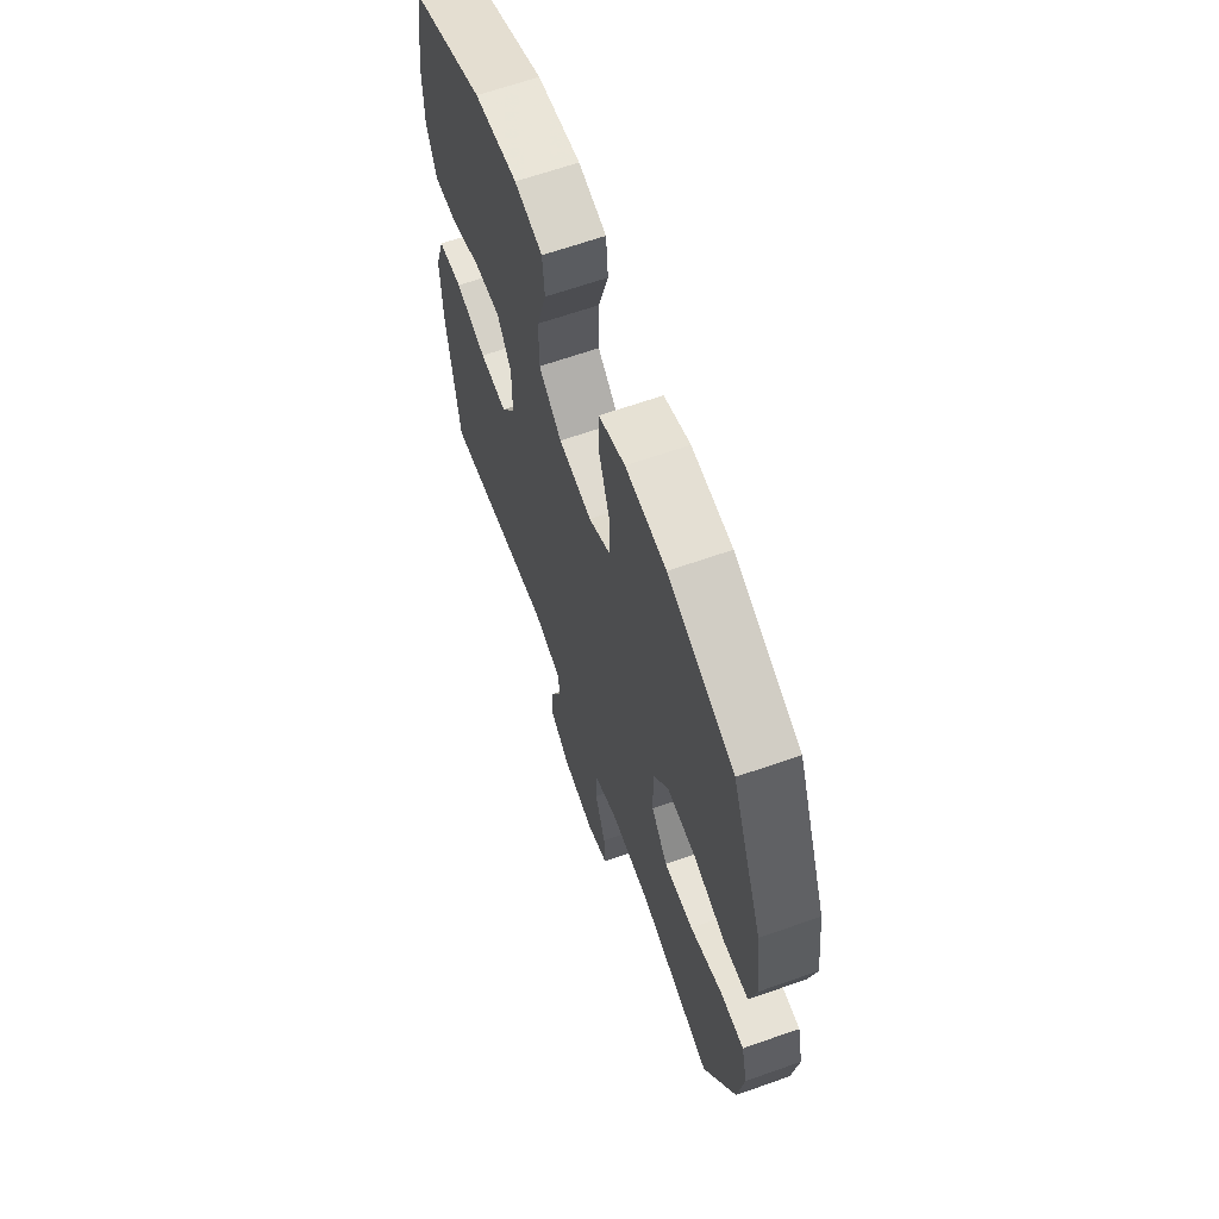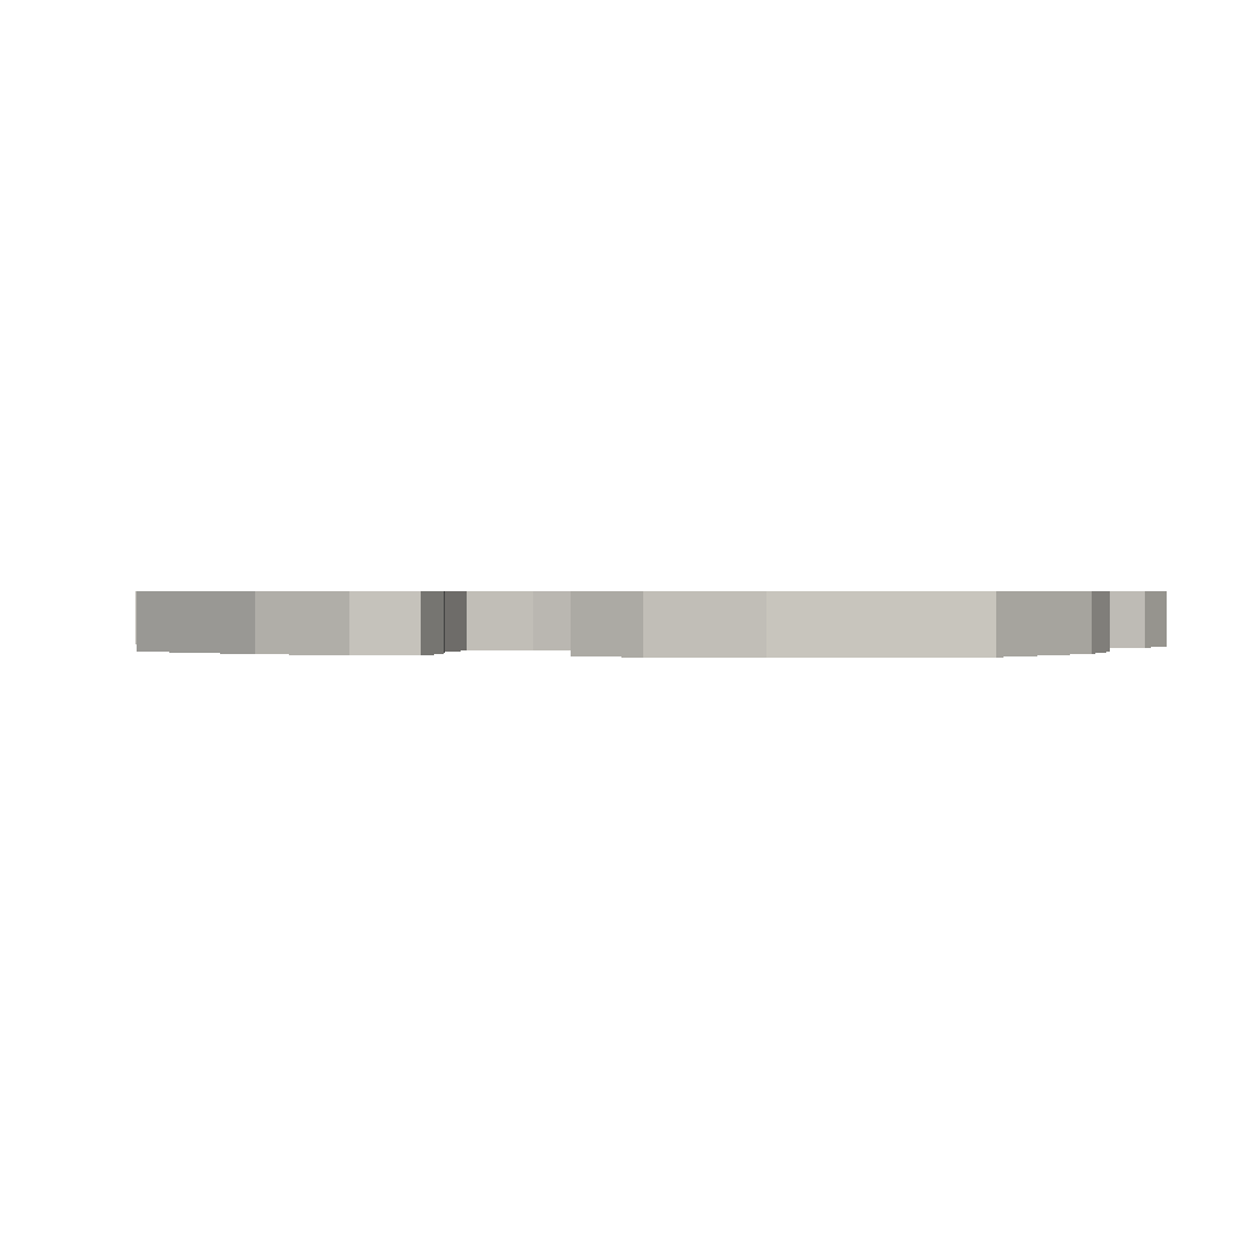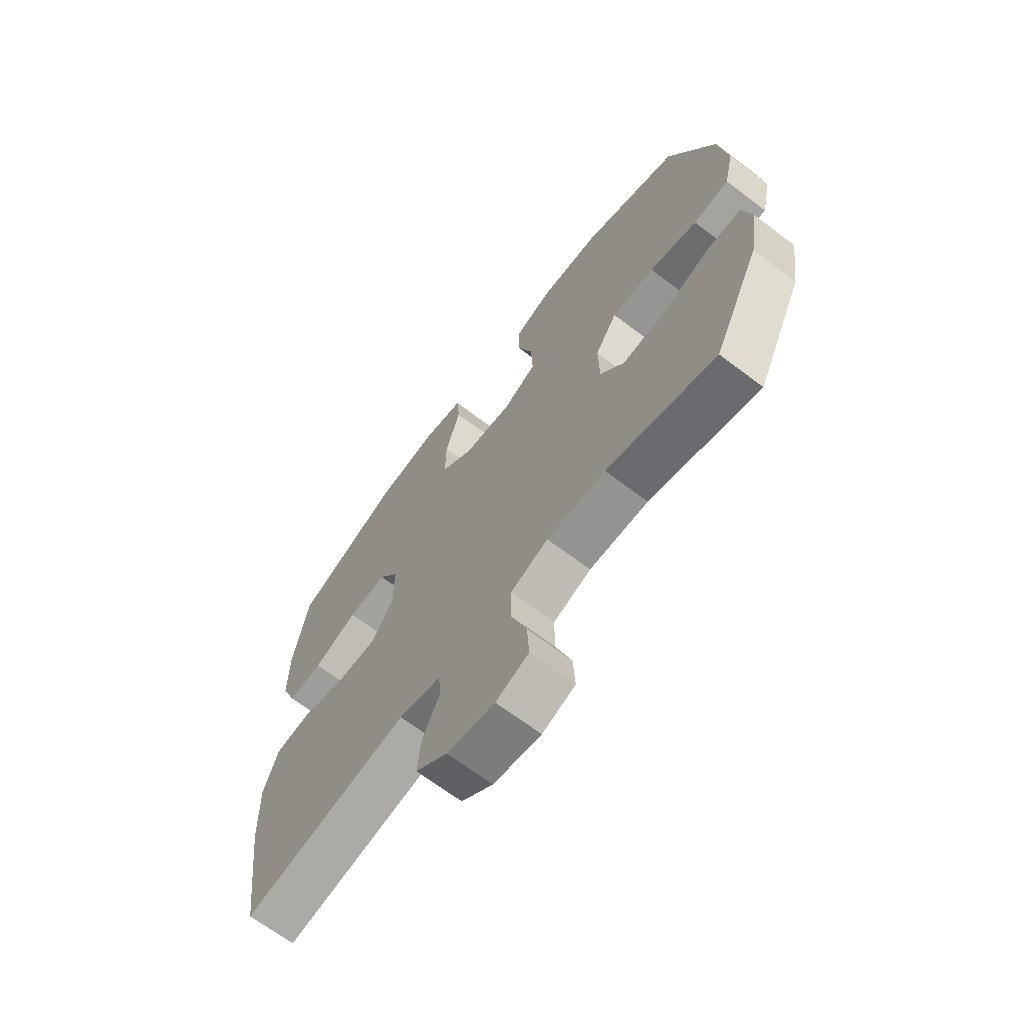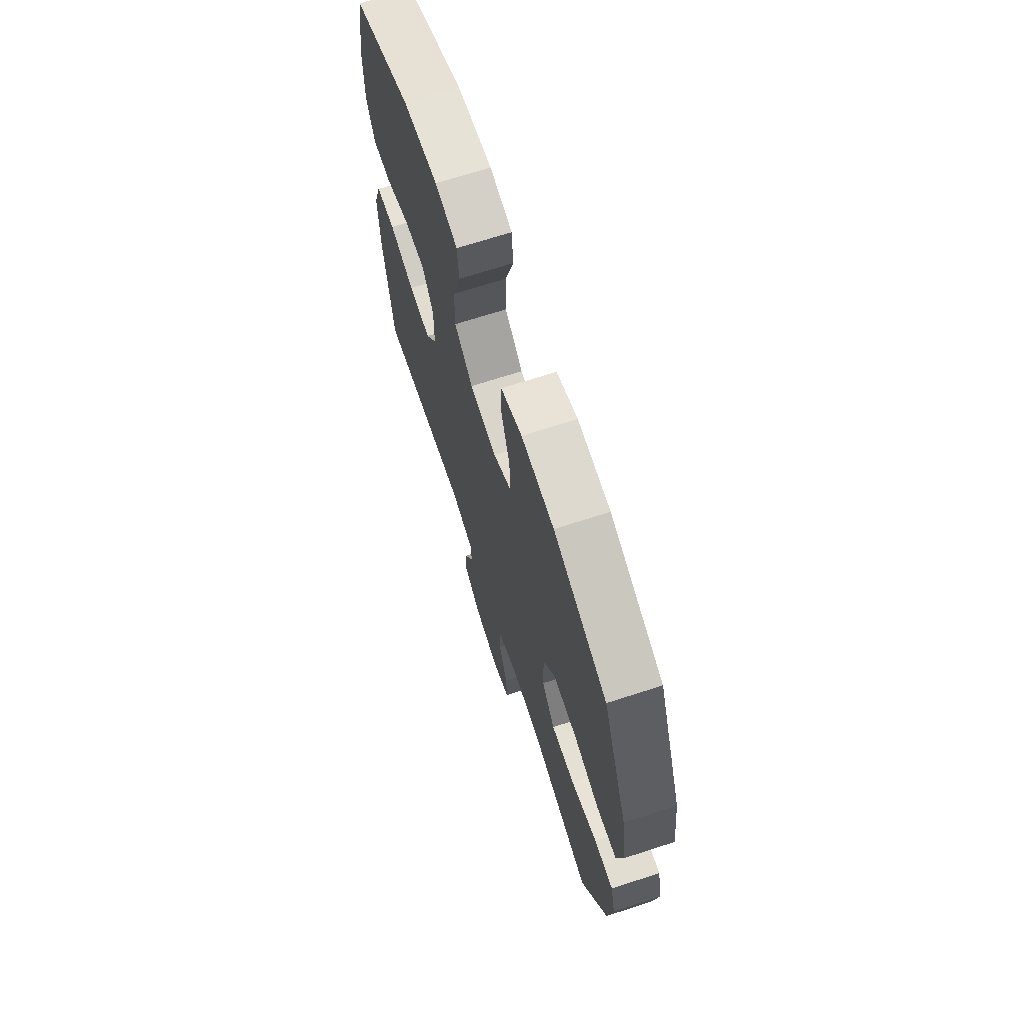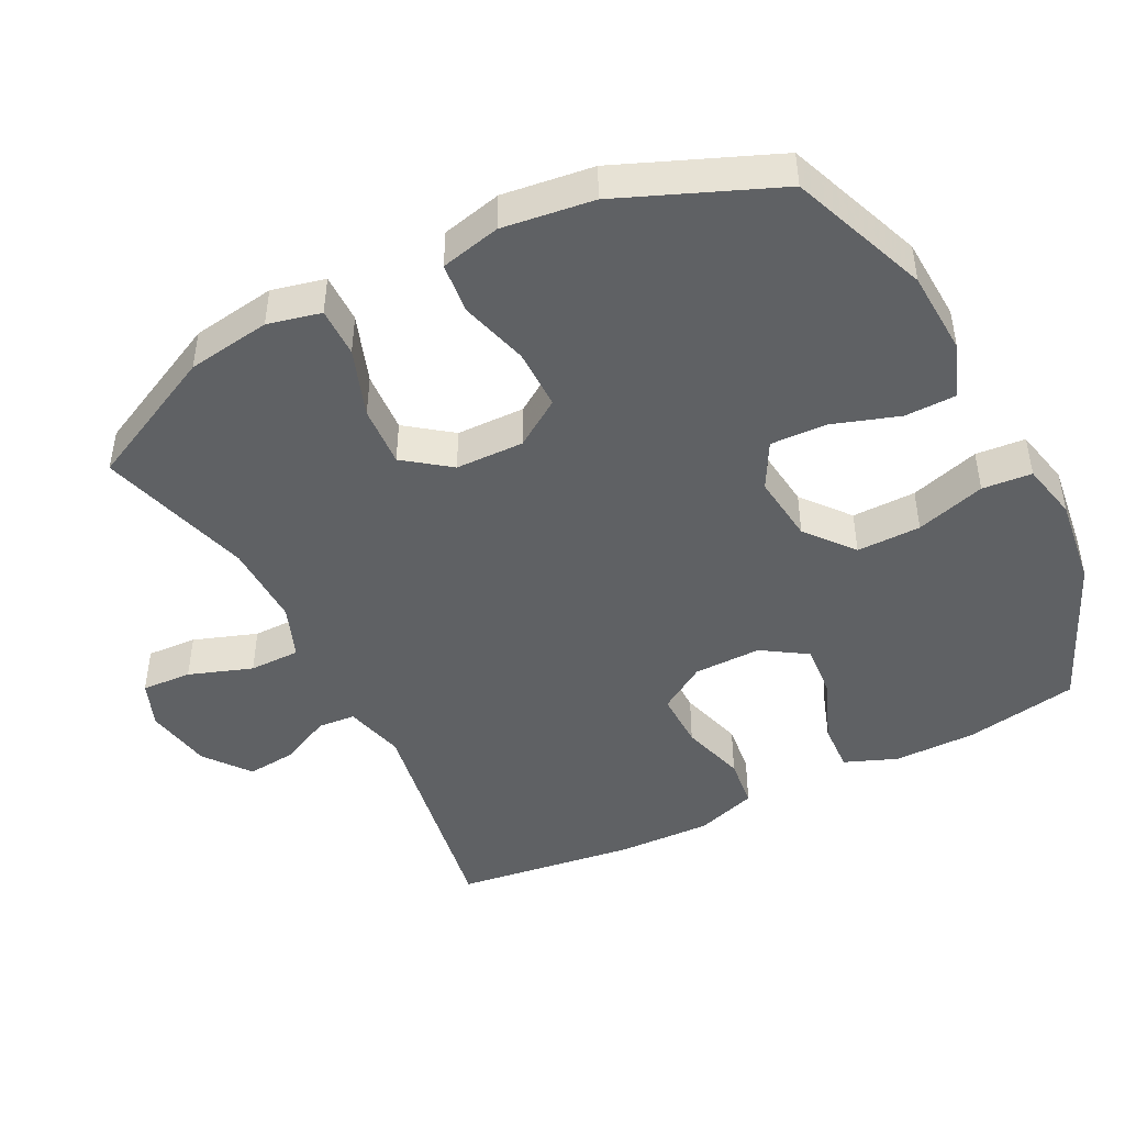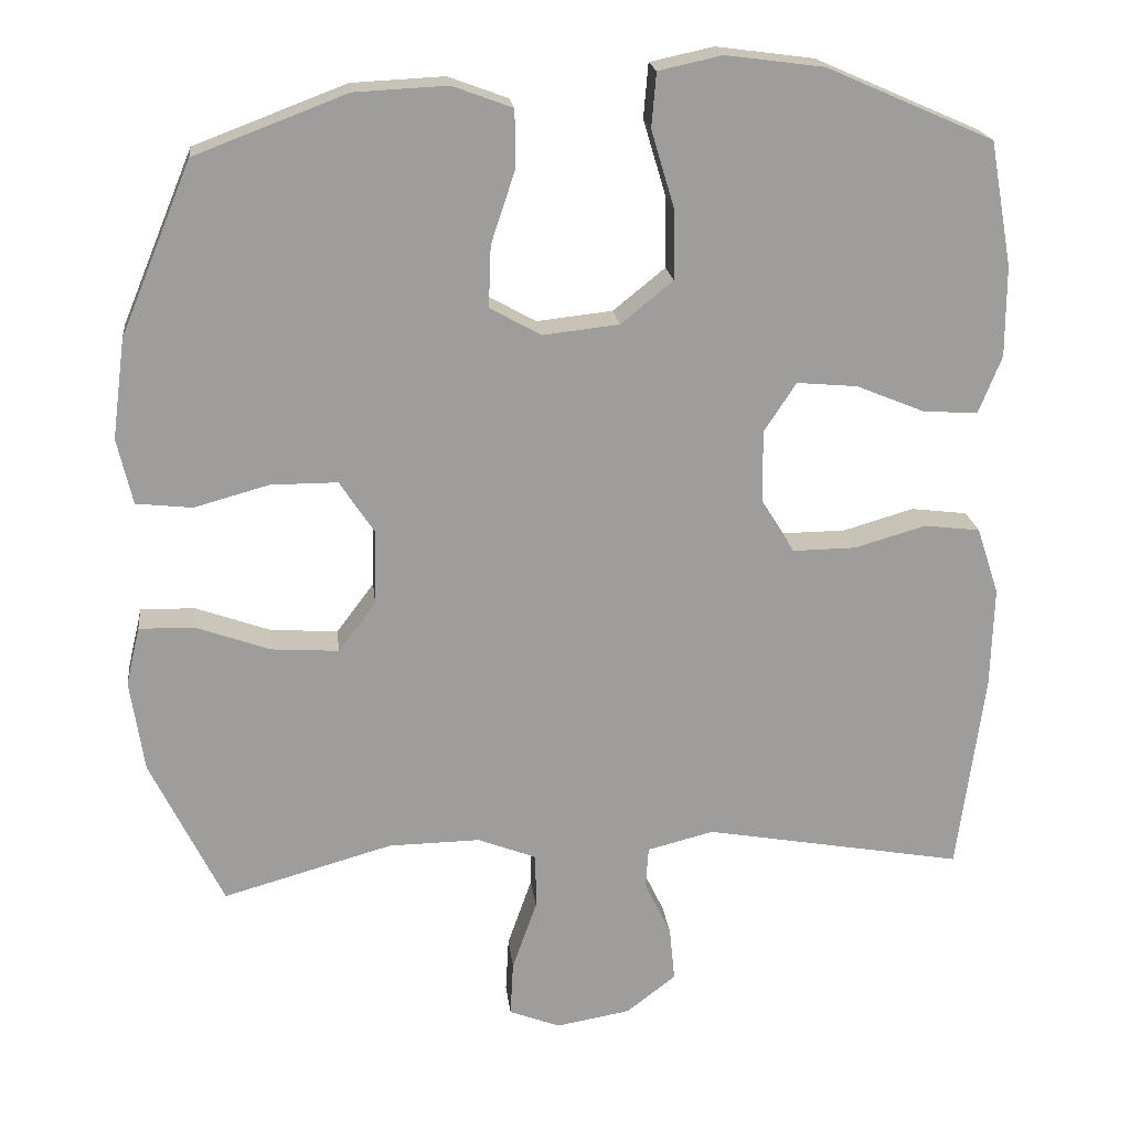
<metadata>
{"format":"obj","ext":"obj","renderer":"f3d","projection":"perspective","resolution":1024,"background":"white","views":[{"elev":64.4,"azim":-109.6,"up":"+Z"},{"elev":0.5,"azim":-72.8,"up":"+Y"},{"elev":-67.6,"azim":-127.2,"up":"+Z"},{"elev":69.1,"azim":-108.0,"up":"+Z"},{"elev":-45.8,"azim":-62.9,"up":"+Y"},{"elev":19.9,"azim":-6.4,"up":"+Z"}]}
</metadata>
<code>
v -0.5 0.07 0.5
v -0.302 0.07 0.575
v -0.181 0.07 0.581
v -0.103 0.07 0.552
v -0.102 0.07 0.478
v -0.134 0.07 0.382
v -0.137 0.07 0.302
v -0.07 0.07 0.265
v 0.029 0.07 0.276
v 0.097 0.07 0.331
v 0.096 0.07 0.423
v 0.066 0.07 0.523
v 0.072 0.07 0.594
v 0.155 0.07 0.612
v 0.283 0.07 0.595
v 0.5 0.07 0.5
v 0.529 0.07 0.338
v 0.529 0.07 0.219
v 0.499 0.07 0.144
v 0.428 0.07 0.148
v 0.338 0.07 0.185
v 0.259 0.07 0.192
v 0.217 0.07 0.128
v 0.218 0.07 0.031
v 0.261 0.07 -0.037
v 0.344 0.07 -0.036
v 0.437 0.07 -0.009
v 0.51 0.07 -0.018
v 0.539 0.07 -0.106
v 0.535 0.07 -0.239
v 0.5 0.07 -0.5
v 0.161 0.07 -0.44
v 0.074 0.07 -0.462
v 0.07 0.07 -0.516
v 0.105 0.07 -0.589
v 0.112 0.07 -0.66
v 0.047 0.07 -0.71
v -0.05 0.07 -0.727
v -0.117 0.07 -0.701
v -0.113 0.07 -0.629
v -0.081 0.07 -0.538
v -0.081 0.07 -0.465
v -0.158 0.07 -0.435
v -0.278 0.07 -0.437
v -0.5 0.07 -0.5
v -0.595 0.07 -0.306
v -0.613 0.07 -0.186
v -0.595 0.07 -0.11
v -0.524 0.07 -0.111
v -0.426 0.07 -0.146
v -0.338 0.07 -0.152
v -0.289 0.07 -0.087
v -0.287 0.07 0.011
v -0.332 0.07 0.079
v -0.419 0.07 0.079
v -0.517 0.07 0.052
v -0.59 0.07 0.06
v -0.61 0.07 0.146
v -0.593 0.07 0.276
v -0.5 0 0.5
v -0.302 0 0.575
v -0.181 0 0.581
v -0.103 0 0.552
v -0.102 0 0.478
v -0.134 0 0.382
v -0.137 0 0.302
v -0.07 0 0.265
v 0.029 0 0.276
v 0.097 0 0.331
v 0.096 0 0.423
v 0.066 0 0.523
v 0.072 0 0.594
v 0.155 0 0.612
v 0.283 0 0.595
v 0.5 0 0.5
v 0.529 0 0.338
v 0.529 0 0.219
v 0.499 0 0.144
v 0.428 0 0.148
v 0.338 0 0.185
v 0.259 0 0.192
v 0.217 0 0.128
v 0.218 0 0.031
v 0.261 0 -0.037
v 0.344 0 -0.036
v 0.437 0 -0.009
v 0.51 0 -0.018
v 0.539 0 -0.106
v 0.535 0 -0.239
v 0.5 0 -0.5
v 0.161 0 -0.44
v 0.074 0 -0.462
v 0.07 0 -0.516
v 0.105 0 -0.589
v 0.112 0 -0.66
v 0.047 0 -0.71
v -0.05 0 -0.727
v -0.117 0 -0.701
v -0.113 0 -0.629
v -0.081 0 -0.538
v -0.081 0 -0.465
v -0.158 0 -0.435
v -0.278 0 -0.437
v -0.5 0 -0.5
v -0.595 0 -0.306
v -0.613 0 -0.186
v -0.595 0 -0.11
v -0.524 0 -0.111
v -0.426 0 -0.146
v -0.338 0 -0.152
v -0.289 0 -0.087
v -0.287 0 0.011
v -0.332 0 0.079
v -0.419 0 0.079
v -0.517 0 0.052
v -0.59 0 0.06
v -0.61 0 0.146
v -0.593 0 0.276
f 55 56 57 58
f 54 55 58 59
f 47 48 49 50
f 47 50 51
f 44 45 46 47
f 43 44 47 51
f 42 43 51 52
f 38 39 40 41
f 38 41 42
f 37 38 42
f 34 35 36 37
f 33 34 37 42
f 32 33 42 52
f 26 27 28 29
f 25 26 29 30
f 18 19 20 21
f 18 21 22
f 17 18 22
f 16 17 22
f 15 16 22
f 14 15 22 23
f 11 12 13 14
f 10 11 14 23
f 3 4 5 6
f 3 6 7
f 2 3 7
f 54 59 1 2
f 53 54 2 7
f 52 53 7 8
f 32 52 8 9
f 25 30 31 32
f 24 25 32 9
f 9 10 23 24
f 117 116 115 114
f 118 117 114 113
f 109 108 107 106
f 110 109 106
f 106 105 104 103
f 110 106 103 102
f 111 110 102 101
f 100 99 98 97
f 101 100 97
f 101 97 96
f 96 95 94 93
f 101 96 93 92
f 111 101 92 91
f 88 87 86 85
f 89 88 85 84
f 80 79 78 77
f 81 80 77
f 81 77 76
f 81 76 75
f 81 75 74
f 82 81 74 73
f 73 72 71 70
f 82 73 70 69
f 65 64 63 62
f 66 65 62
f 66 62 61
f 61 60 118 113
f 66 61 113 112
f 67 66 112 111
f 68 67 111 91
f 91 90 89 84
f 68 91 84 83
f 83 82 69 68
f 1 60 61 2
f 2 61 62 3
f 3 62 63 4
f 4 63 64 5
f 5 64 65 6
f 6 65 66 7
f 7 66 67 8
f 8 67 68 9
f 9 68 69 10
f 10 69 70 11
f 11 70 71 12
f 12 71 72 13
f 13 72 73 14
f 14 73 74 15
f 15 74 75 16
f 16 75 76 17
f 17 76 77 18
f 18 77 78 19
f 19 78 79 20
f 20 79 80 21
f 21 80 81 22
f 22 81 82 23
f 23 82 83 24
f 24 83 84 25
f 25 84 85 26
f 26 85 86 27
f 27 86 87 28
f 28 87 88 29
f 29 88 89 30
f 30 89 90 31
f 31 90 91 32
f 32 91 92 33
f 33 92 93 34
f 34 93 94 35
f 35 94 95 36
f 36 95 96 37
f 37 96 97 38
f 38 97 98 39
f 39 98 99 40
f 40 99 100 41
f 41 100 101 42
f 42 101 102 43
f 43 102 103 44
f 44 103 104 45
f 45 104 105 46
f 46 105 106 47
f 47 106 107 48
f 48 107 108 49
f 49 108 109 50
f 50 109 110 51
f 51 110 111 52
f 52 111 112 53
f 53 112 113 54
f 54 113 114 55
f 55 114 115 56
f 56 115 116 57
f 57 116 117 58
f 58 117 118 59
f 59 118 60 1

</code>
